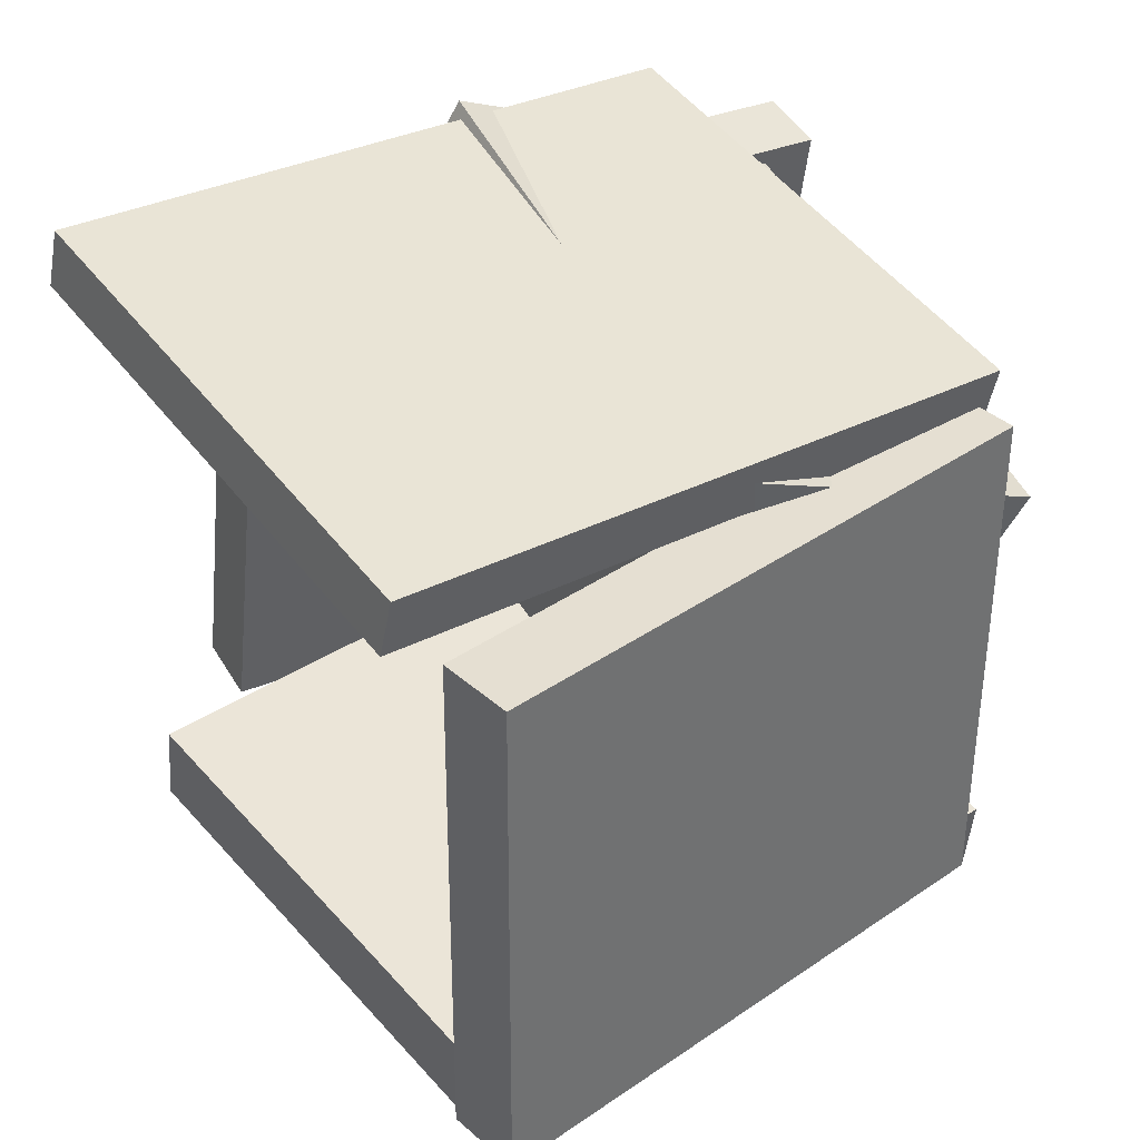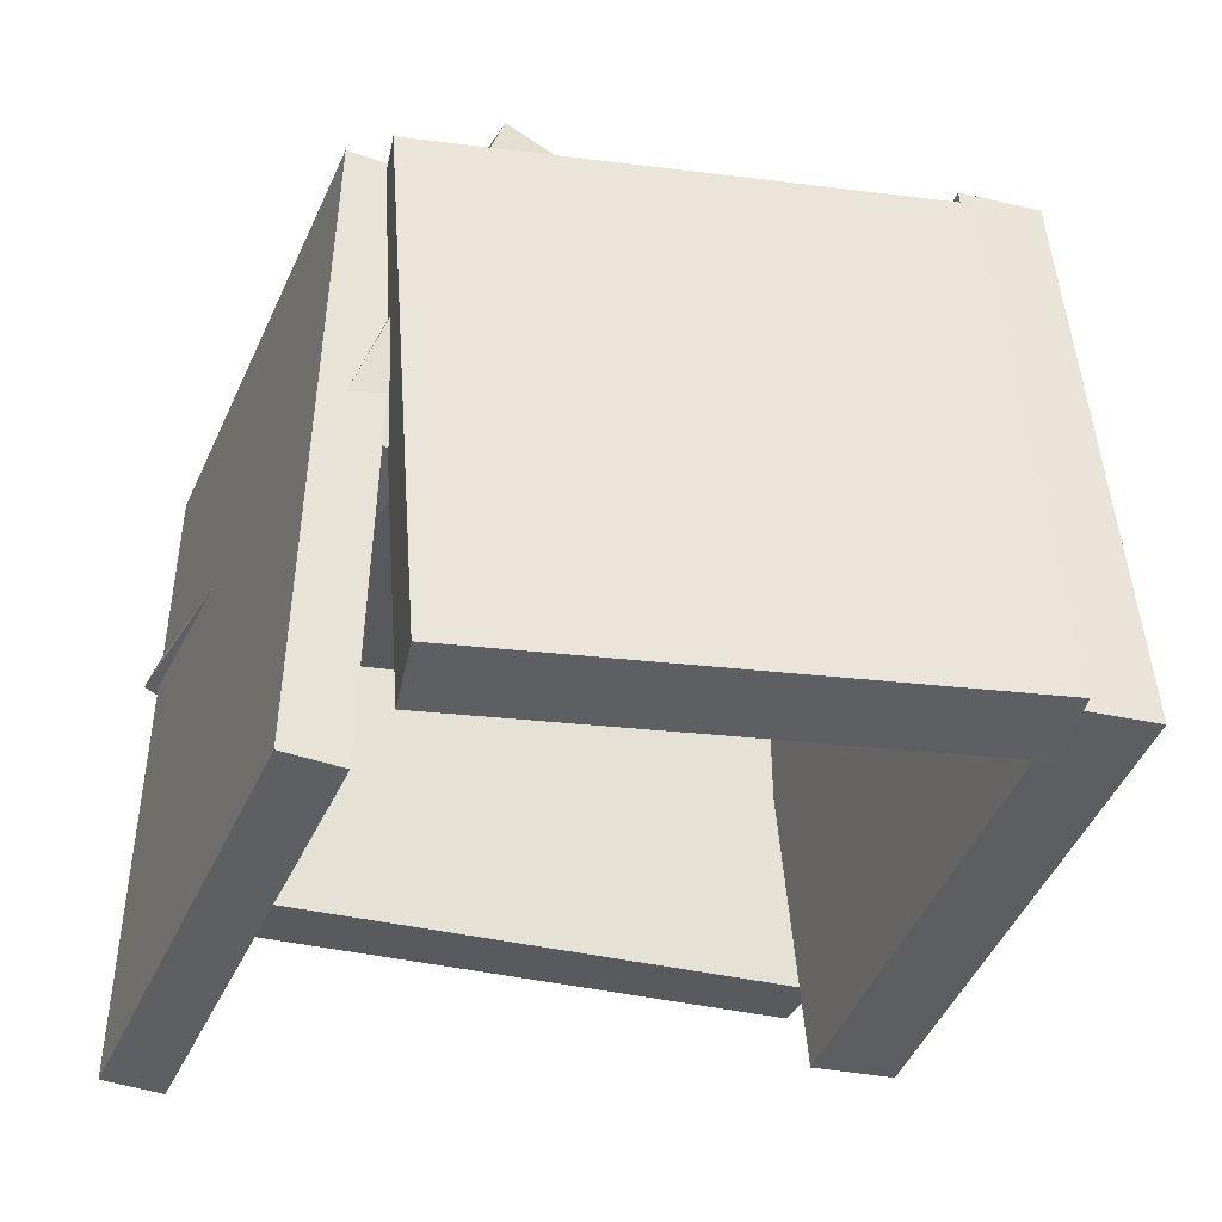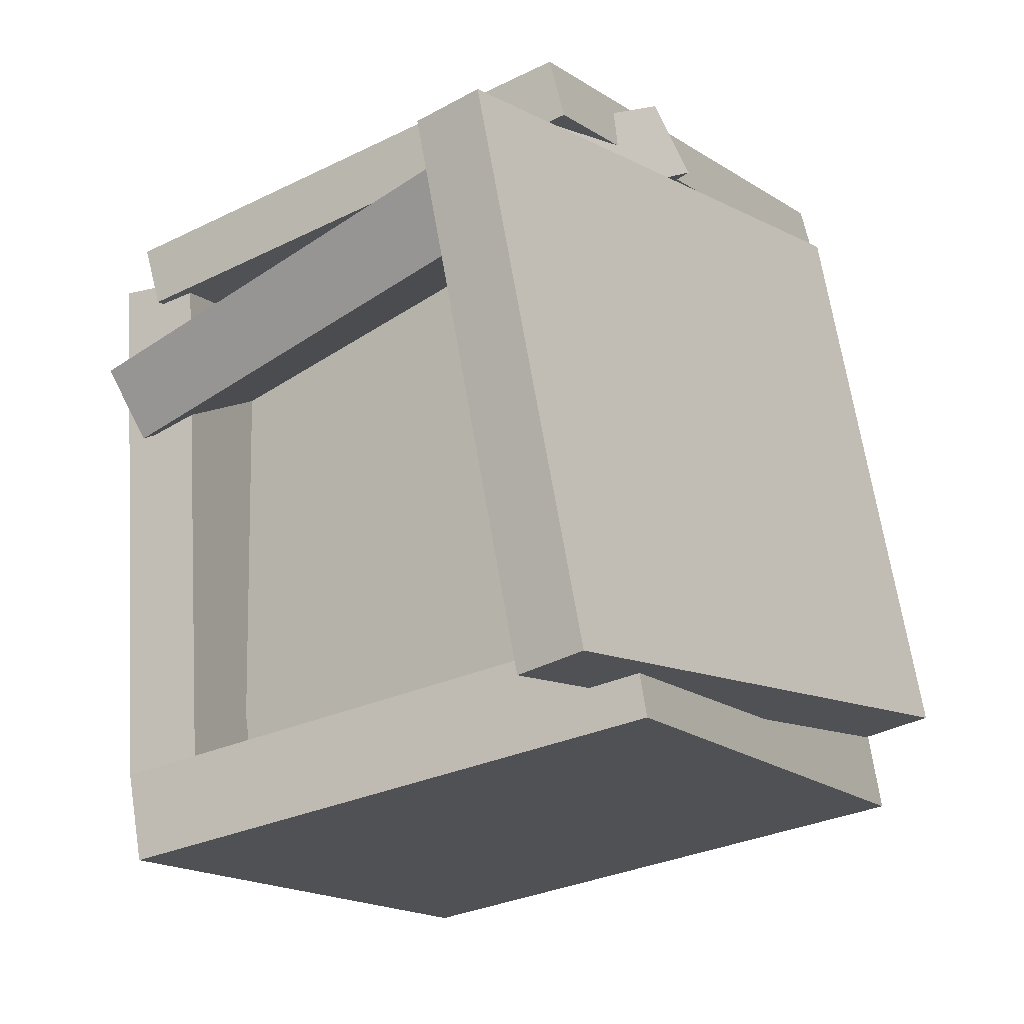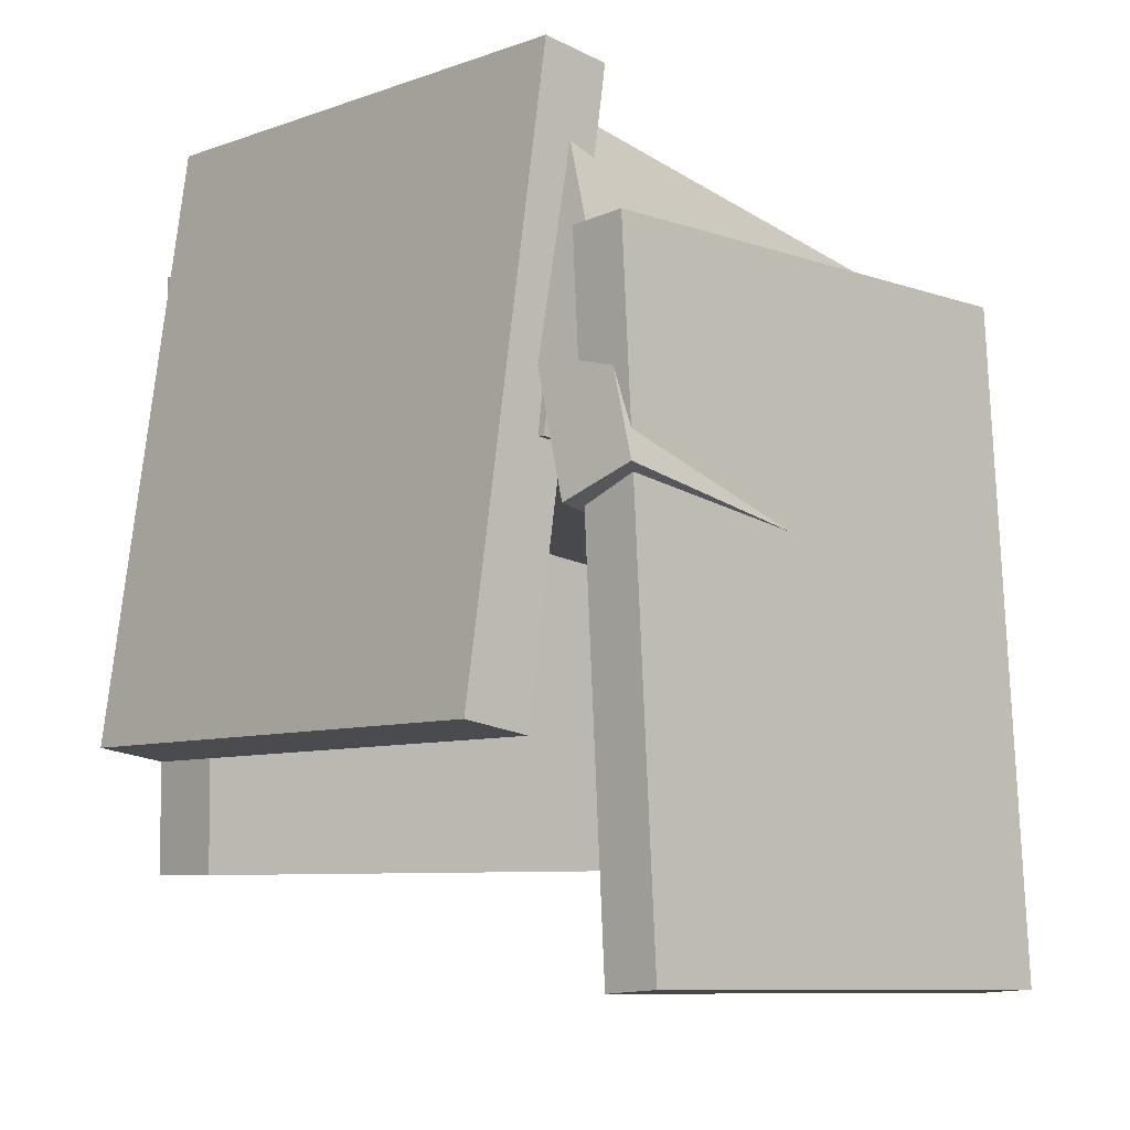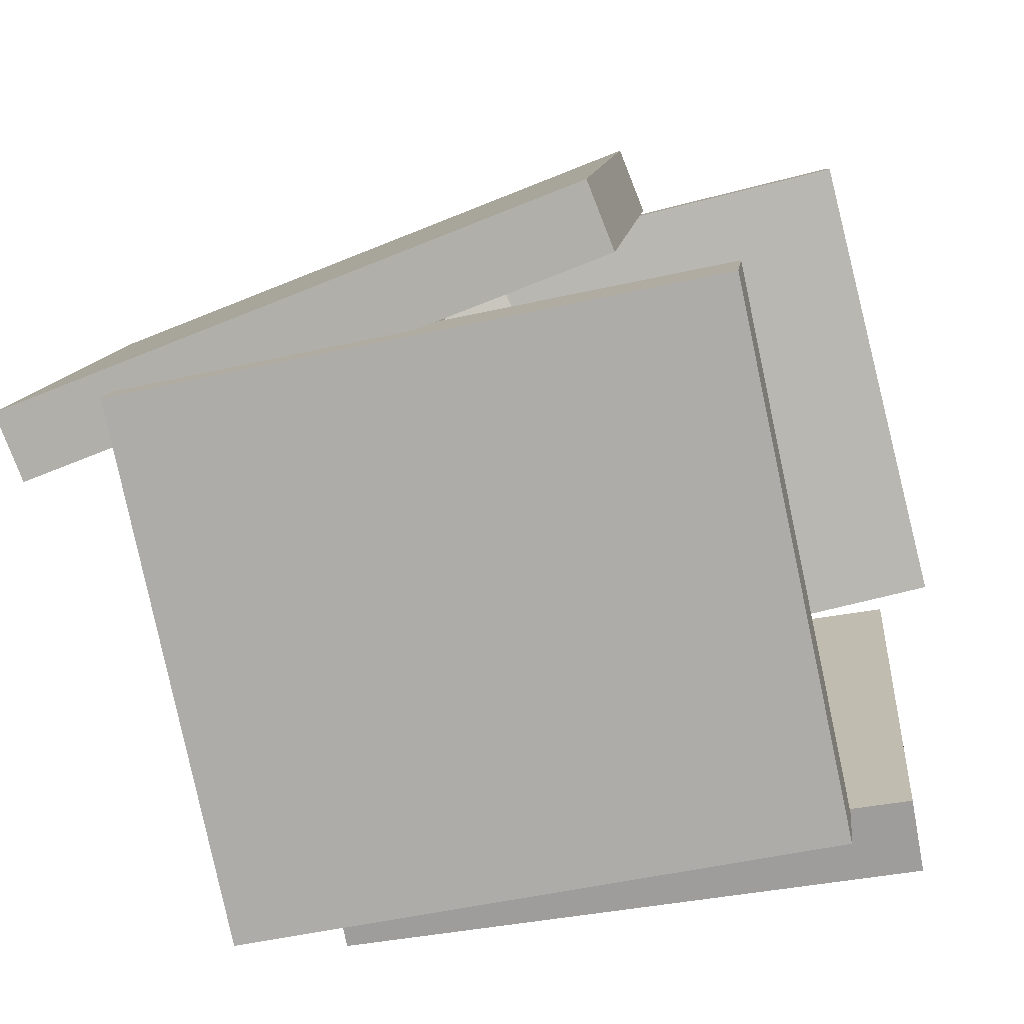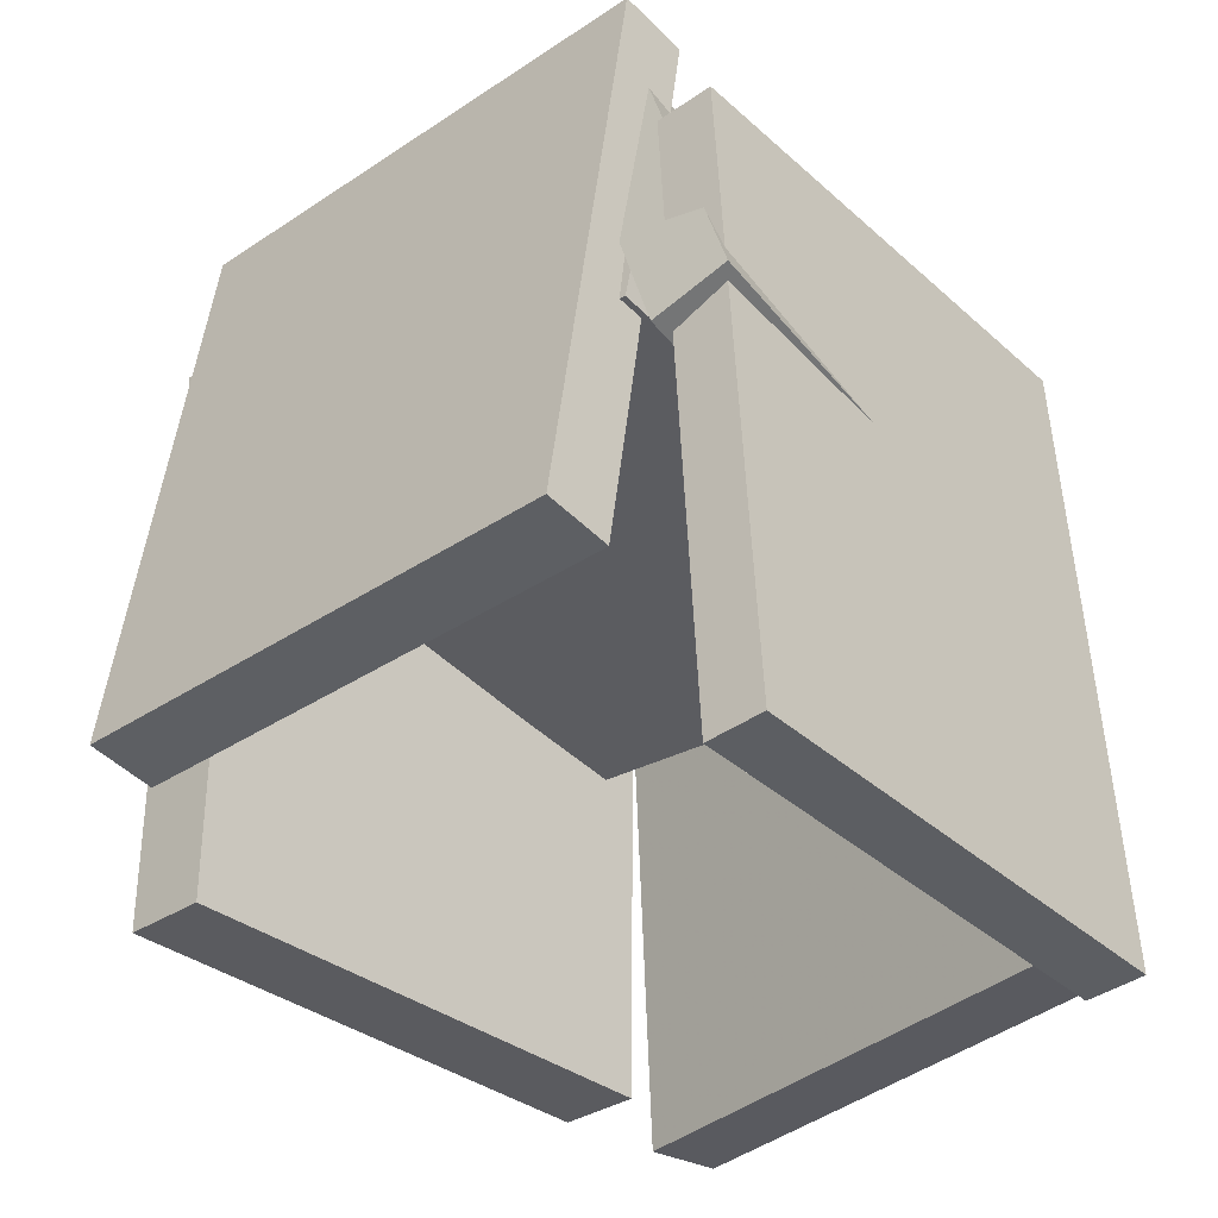
<metadata>
{"format":"obj","ext":"obj","renderer":"f3d","projection":"perspective","resolution":1024,"background":"white","views":[{"elev":31.9,"azim":53.3,"up":"+Z"},{"elev":-38.1,"azim":82.6,"up":"+Y"},{"elev":-10.2,"azim":-149.9,"up":"+Z"},{"elev":-10.3,"azim":-29.9,"up":"+Y"},{"elev":-67.6,"azim":-74.4,"up":"+Z"},{"elev":-37.8,"azim":-35.0,"up":"+Y"}]}
</metadata>
<code>
v 0.3076 -0.463 -0.4078
v 0.3598 -0.4985 0.2512
v 0.2448 0.2722 -0.3631
v 0.297 0.2367 0.2958
v 0.4039 -0.4543 -0.415
v 0.4562 -0.4898 0.244
v 0.3411 0.2809 -0.3703
v 0.3933 0.2454 0.2887
f 1.0 7.0 5.0
f 1.0 3.0 7.0
f 1.0 4.0 3.0
f 1.0 2.0 4.0
f 3.0 8.0 7.0
f 3.0 4.0 8.0
f 5.0 7.0 8.0
f 5.0 8.0 6.0
f 1.0 5.0 6.0
f 1.0 6.0 2.0
f 2.0 6.0 8.0
f 2.0 8.0 4.0
v -0.2593 0.243 0.4993
v 0.3551 0.2569 0.3386
v -0.2779 0.2405 0.4277
v 0.3364 0.2544 0.267
v -0.2345 -0.5834 0.5224
v 0.3799 -0.5695 0.3617
v -0.2532 -0.586 0.4508
v 0.3612 -0.5721 0.2901
f 9.0 15.0 13.0
f 9.0 11.0 15.0
f 9.0 12.0 11.0
f 9.0 10.0 12.0
f 11.0 16.0 15.0
f 11.0 12.0 16.0
f 13.0 15.0 16.0
f 13.0 16.0 14.0
f 9.0 13.0 14.0
f 9.0 14.0 10.0
f 10.0 14.0 16.0
f 10.0 16.0 12.0
v -0.3811 -0.3005 0.3781
v -0.2925 -0.3108 0.3576
v -0.2898 0.4688 0.3891
v -0.2012 0.4586 0.3686
v -0.5324 -0.2731 -0.2888
v -0.4438 -0.2833 -0.3094
v -0.4411 0.4963 -0.2778
v -0.3524 0.4861 -0.2984
f 17.0 23.0 21.0
f 17.0 19.0 23.0
f 17.0 20.0 19.0
f 17.0 18.0 20.0
f 19.0 24.0 23.0
f 19.0 20.0 24.0
f 21.0 23.0 24.0
f 21.0 24.0 22.0
f 17.0 21.0 22.0
f 17.0 22.0 18.0
f 18.0 22.0 24.0
f 18.0 24.0 20.0
v -0.387 -0.4238 -0.2866
v 0.2935 -0.385 -0.4313
v -0.419 0.3432 -0.2319
v 0.2615 0.382 -0.3766
v -0.4098 -0.4172 -0.392
v 0.2707 -0.3785 -0.5367
v -0.4418 0.3498 -0.3373
v 0.2387 0.3885 -0.482
f 25.0 31.0 29.0
f 25.0 27.0 31.0
f 25.0 28.0 27.0
f 25.0 26.0 28.0
f 27.0 32.0 31.0
f 27.0 28.0 32.0
f 29.0 31.0 32.0
f 29.0 32.0 30.0
f 25.0 29.0 30.0
f 25.0 30.0 26.0
f 26.0 30.0 32.0
f 26.0 32.0 28.0
v 0.3384 0.2752 0.07672
v 0.3245 -0.1635 0.2423
v -0.2821 0.368 0.2705
v -0.296 -0.07072 0.4361
v 0.371 0.3077 0.1654
v 0.357 -0.1311 0.3311
v -0.2495 0.4005 0.3592
v -0.2634 -0.03826 0.5248
f 33.0 39.0 37.0
f 33.0 35.0 39.0
f 33.0 36.0 35.0
f 33.0 34.0 36.0
f 35.0 40.0 39.0
f 35.0 36.0 40.0
f 37.0 39.0 40.0
f 37.0 40.0 38.0
f 33.0 37.0 38.0
f 33.0 38.0 34.0
f 34.0 38.0 40.0
f 34.0 40.0 36.0
v -0.4297 0.09814 -0.2319
v -0.2863 0.01502 0.378
v -0.4162 0.2123 -0.2196
v -0.2728 0.1292 0.3904
v 0.2257 0.03855 -0.3941
v 0.369 -0.04457 0.2159
v 0.2391 0.1527 -0.3817
v 0.3825 0.06959 0.2283
f 41.0 47.0 45.0
f 41.0 43.0 47.0
f 41.0 44.0 43.0
f 41.0 42.0 44.0
f 43.0 48.0 47.0
f 43.0 44.0 48.0
f 45.0 47.0 48.0
f 45.0 48.0 46.0
f 41.0 45.0 46.0
f 41.0 46.0 42.0
f 42.0 46.0 48.0
f 42.0 48.0 44.0

</code>
